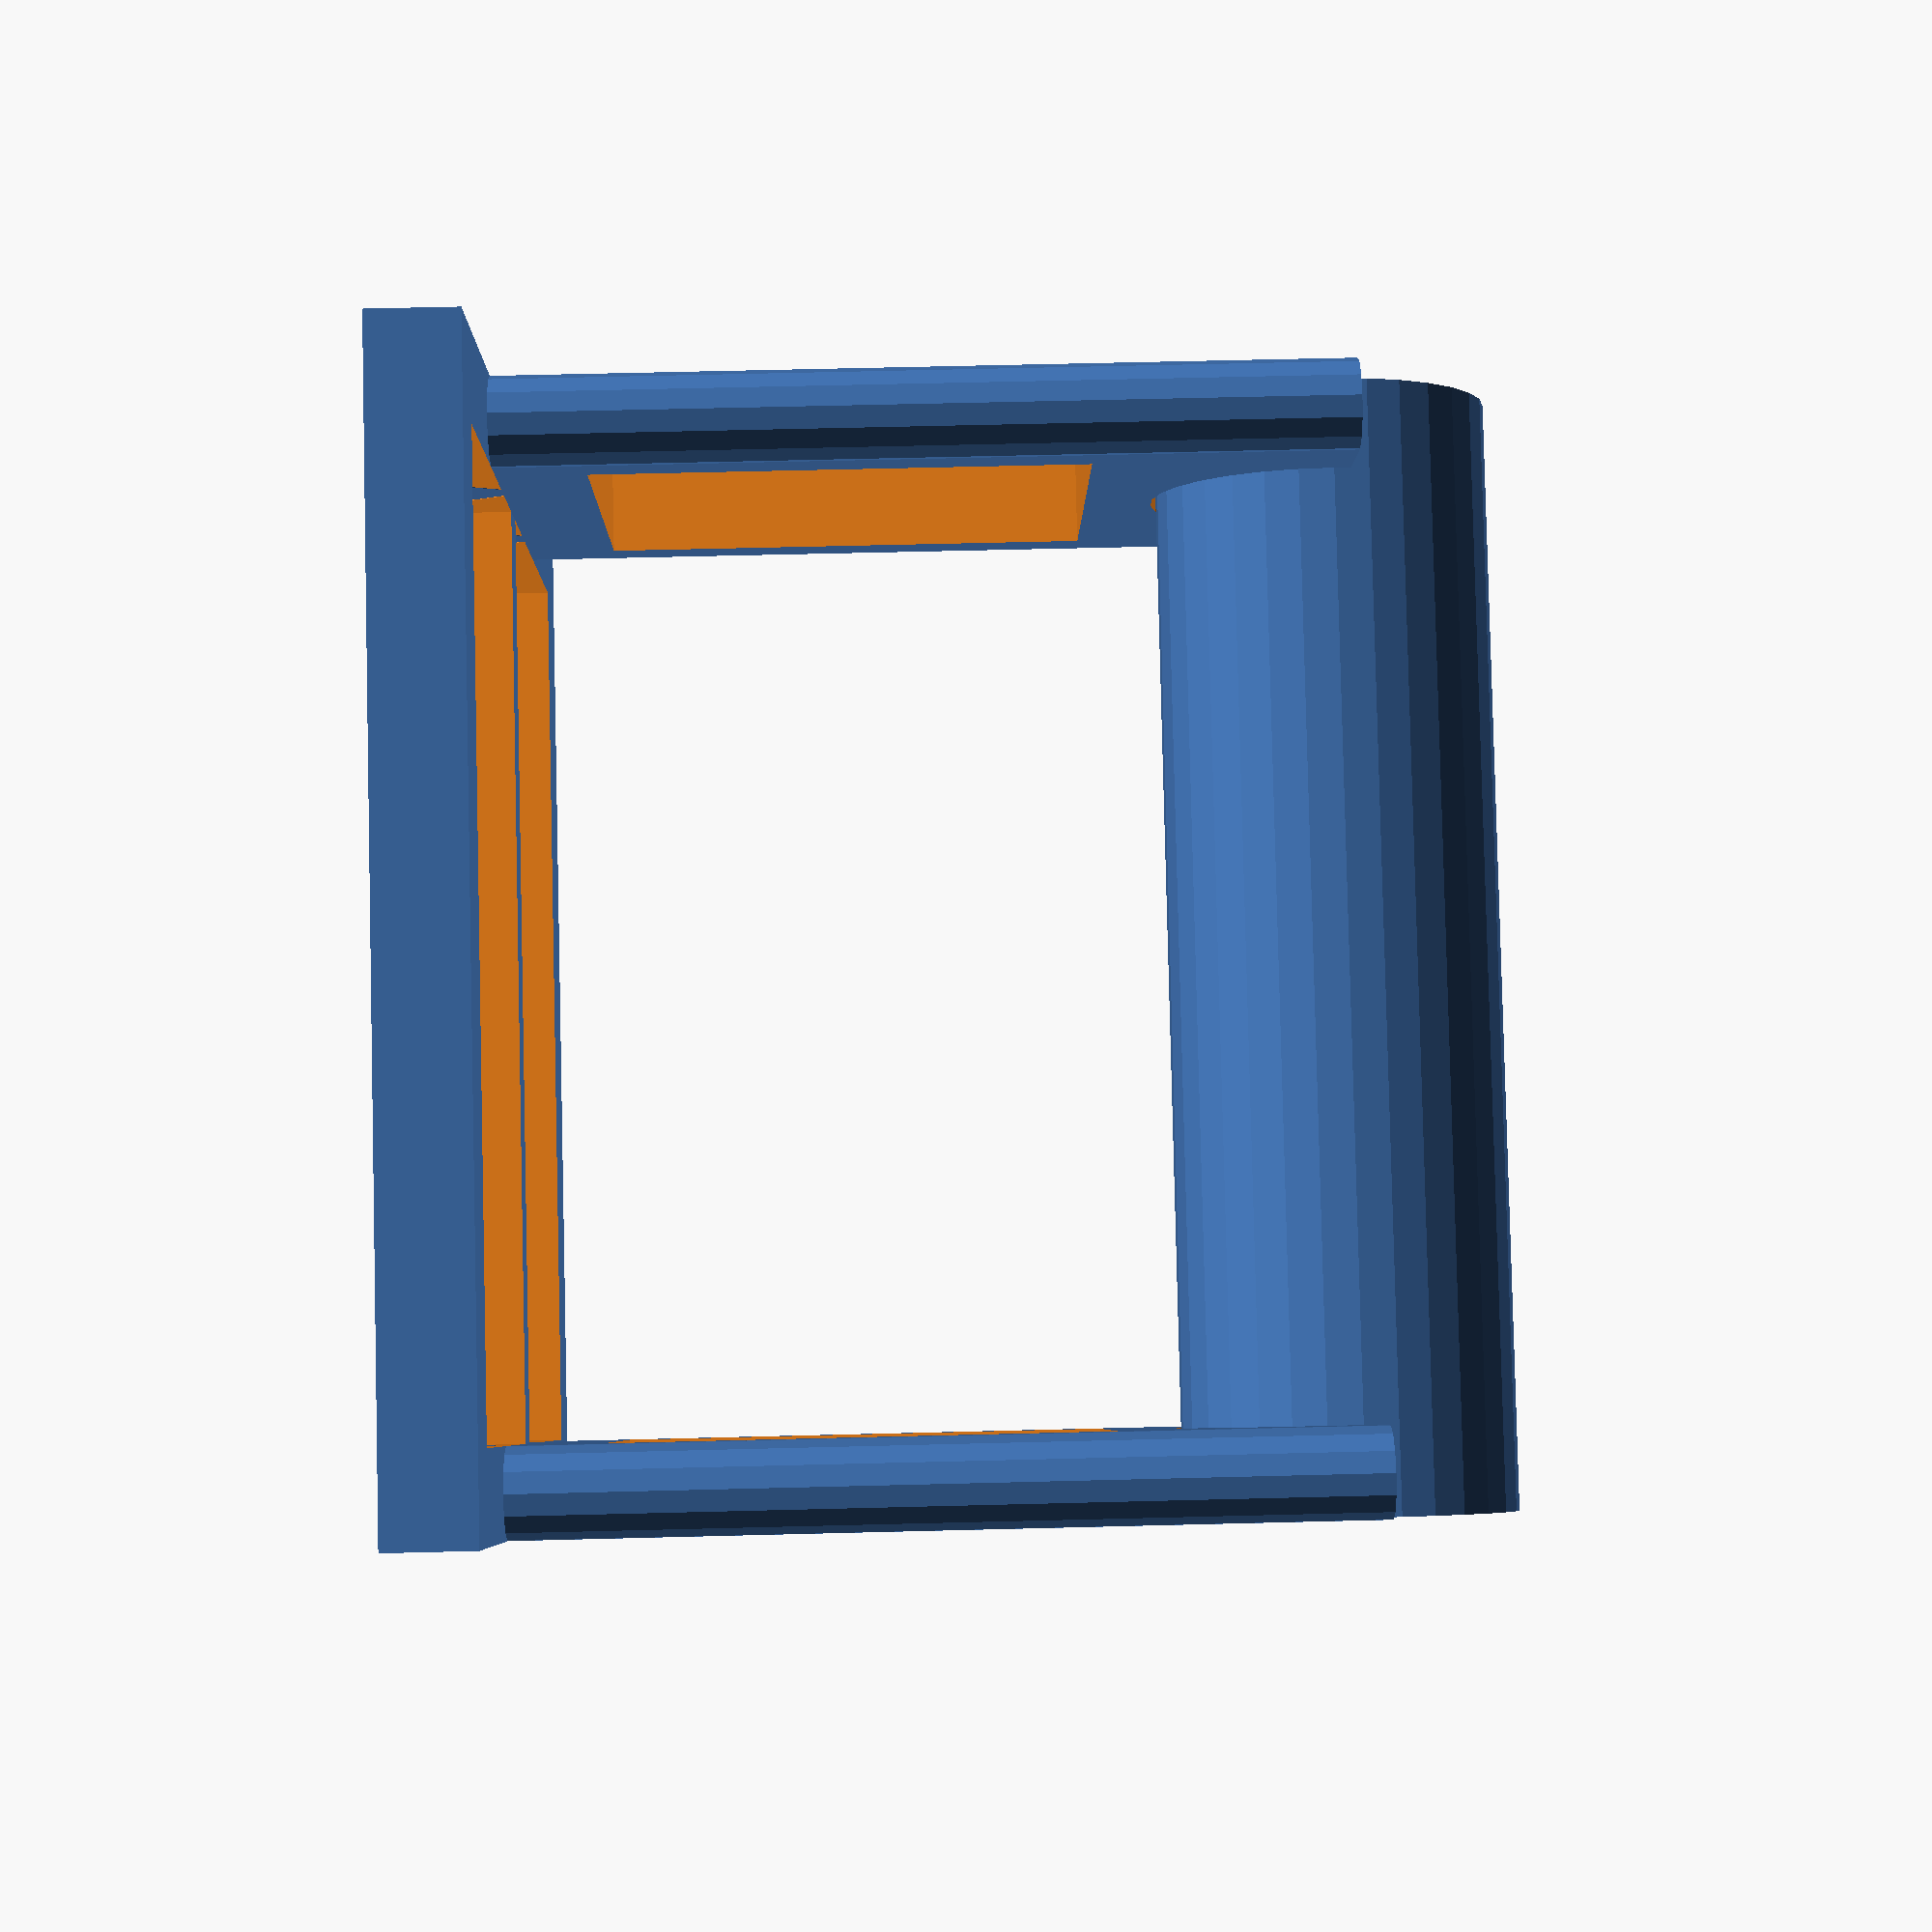
<openscad>
/**
 * Parametric Spool Holder
 * By Chris London
 * 
 * based on: http://www.thingiverse.com/thing:293623
 */

/* [Standard] */
/* [Global] */

// Which part would you like to see?
part = "all"; // [axle:Axle Only,stands:Stands Only,base:Base Only,all:All]

// The diameter of the hole in the center of the spool in millimeters.
axle_diameter = 32;

// The diameter of the entire spool in millimeters
spool_diameter = 100;

// The width of the spool in millimeters
spool_width = 60;


/* [Advanced] */

// Extra space between the axle and the spool opening in millimeters
axle_tolerance = 2;

// Extra space from the spool to the ground in millimeters
spool_tolerance = 25;

// Extra space between the stands and the spool in millimeters
spool_padding = 20;

// Thickness of the design in millimeters
stand_thickness = 8;

// Extra base width for stability in millimeters
stand_balance = 68;

/* [Hidden] */

axleRadius =  (axle_diameter - axle_tolerance) / 2;
spoolRadius = spool_diameter / 2 + spool_tolerance;
standWidth = spool_width + (2 * spool_padding);
pegDistance = (axleRadius / 1.3) > 8 ? axleRadius / 1.3 : 8;

print_part();

module print_part() {
	if (part == "axle") {
		axle();
	} else if (part == "stands") {
		flatStands();
	} else if (part == "base") {
		base();
	} else if (part == "all") {
		all();
	} else {
		all();
	}
}

// Draw the base
module base() {
	difference() {
		translate([-(stand_balance + axle_diameter) / 2, -standWidth / 2, 0]) 
		cube([stand_balance + axle_diameter, standWidth, stand_thickness]);

		translate([2.25, -standWidth / 2 + stand_thickness, -stand_thickness / 2])
		cube([(stand_balance + axle_diameter) / 2 - stand_thickness - 2.25, standWidth - stand_thickness * 2, stand_thickness * 2]);

		translate([-(stand_balance + axle_diameter) / 2 + stand_thickness, -standWidth / 2 + stand_thickness, -stand_thickness / 2])
		cube([(stand_balance + axle_diameter) / 2 - stand_thickness - 2.25, standWidth - stand_thickness * 2, stand_thickness * 2]);

		translate([-pegDistance, -41, 2])
		equiTriangle([10, stand_thickness * 2]);

		translate([pegDistance, -41, 2])
		equiTriangle([10, stand_thickness * 2]);

		translate([-pegDistance, 51, 2])
		equiTriangle([10, stand_thickness * 2]);

		translate([pegDistance, 51, 2])
		equiTriangle([10, stand_thickness * 2]);
	}
}

// Draw two stands in their upright position
module stands() {
	translate([0, standWidth / 2 - stand_thickness / 2, 0])
	stand();

	translate([0, -standWidth / 2 + stand_thickness / 2, 0])
	stand();
}

// Draw two stands in their flat printing position
module flatStands() {
	translate([-(axleRadius + stand_thickness) - 10, 0, 0])
	rotate(90, v=[1,0,0])
	stand();

	translate([(axleRadius + stand_thickness) + 10, 0, 0])
	rotate(90, v=[1,0,0])
	stand();
}

// Draw a single stand in an upright position
module stand() {
	pegOffset = -5.8;

	difference() {
		translate([0, 0, stand_thickness]) union() {
			translate([-(axleRadius + stand_thickness), -stand_thickness / 2, 0]) 
			cube([(axleRadius + stand_thickness) * 2, stand_thickness, spoolRadius]);

			translate([-(axleRadius + stand_thickness), 0, 0]) 
			cylinder(spoolRadius, stand_thickness / 2, stand_thickness / 2);

			translate([(axleRadius + stand_thickness), 0, 0])
			cylinder(spoolRadius, stand_thickness / 2, stand_thickness / 2);

			translate([-pegDistance, stand_thickness / 2, pegOffset])
			equiTriangle([9.5, stand_thickness]);

			translate([pegDistance, stand_thickness / 2, pegOffset])
			equiTriangle([9.5, stand_thickness]);
		}

		translate([-axleRadius - stand_thickness / 2, -stand_thickness, stand_thickness * 2]) 
		cube([axleRadius * 2 + stand_thickness, stand_thickness * 2, spoolRadius - axleRadius - (stand_thickness * 2)]);

		rotate(90, v=[1,0,0])
		translate([0, spoolRadius + stand_thickness - 2, -stand_thickness])
		cylinder(stand_thickness * 2, axleRadius, axleRadius);

		translate([-axleRadius, -stand_thickness, spoolRadius + stand_thickness - 2])	
		cube([axleRadius * 2, stand_thickness * 2, axleRadius * 2]);
	}
}

// Draw an axle in the upright position
module axle() {
	cylinder(standWidth, axleRadius, axleRadius);
}

module all() {
	base();
	stands();

	rotate(90, v=[1,0,0])
	translate([0, spoolRadius + stand_thickness - 1.5, -standWidth / 2])
	axle();
}

module equiTriangle(coords) {
	height = coords[0] / 2 * sqrt(3);
	rotate(90, v=[1,0,0]) 
	linear_extrude(coords[1], true, coords[1], 0)
	polygon(points=[[0,height], [-coords[0]/2, 0], [coords[0]/2, 0]]);
}

</openscad>
<views>
elev=300.3 azim=244.8 roll=268.5 proj=p view=solid
</views>
